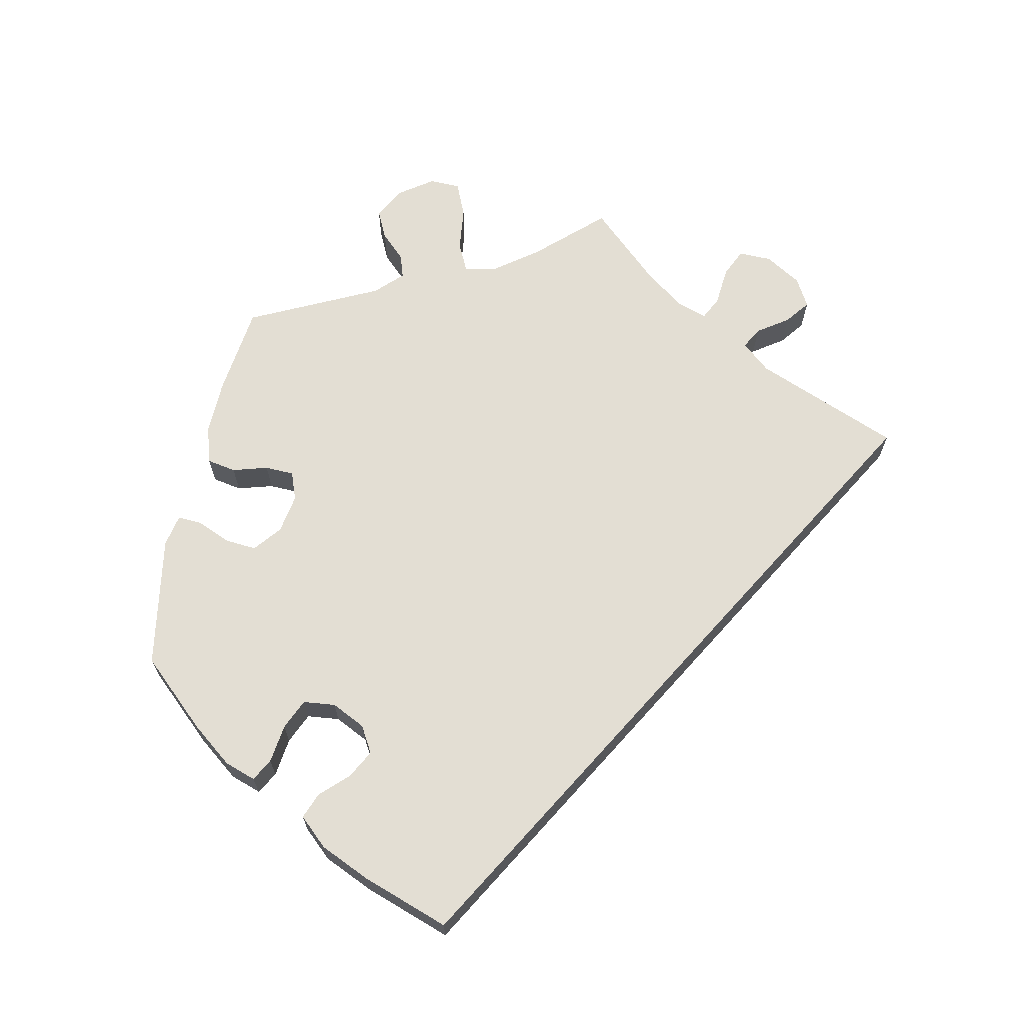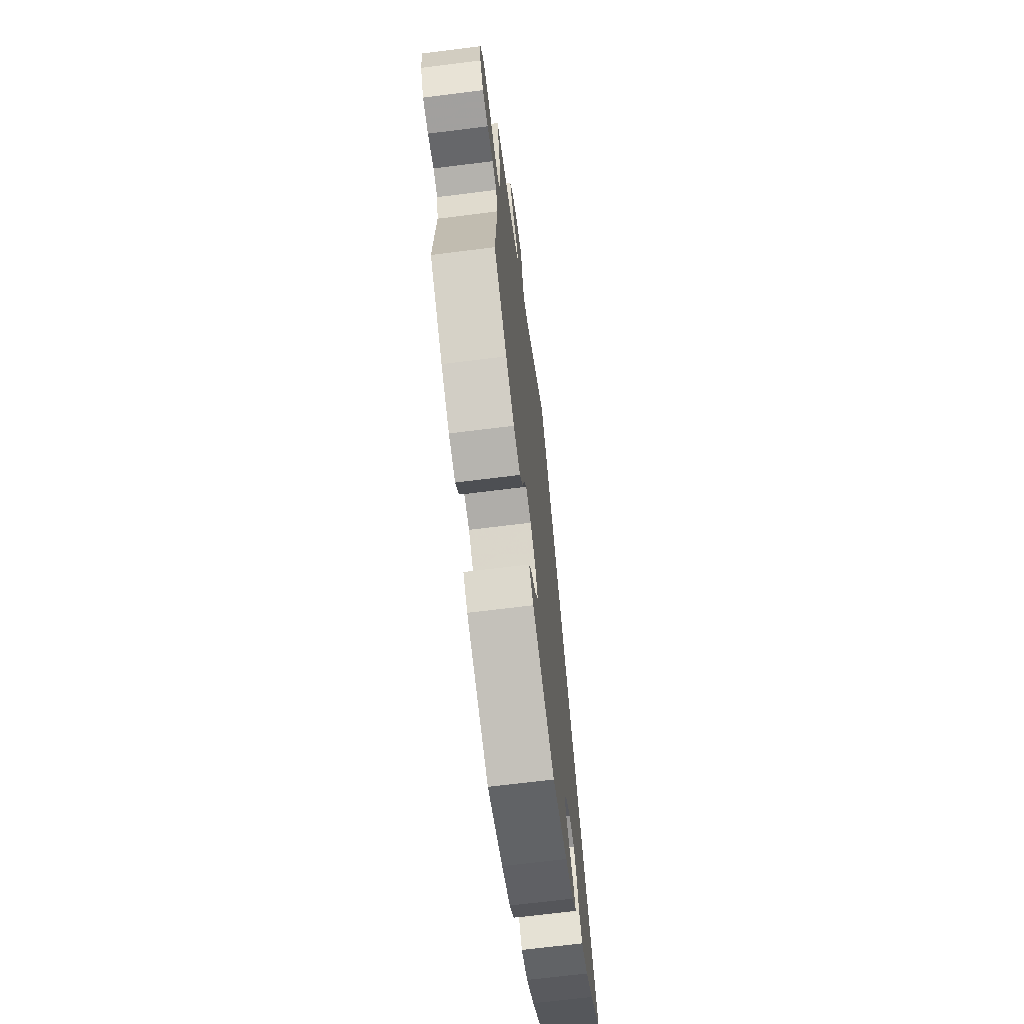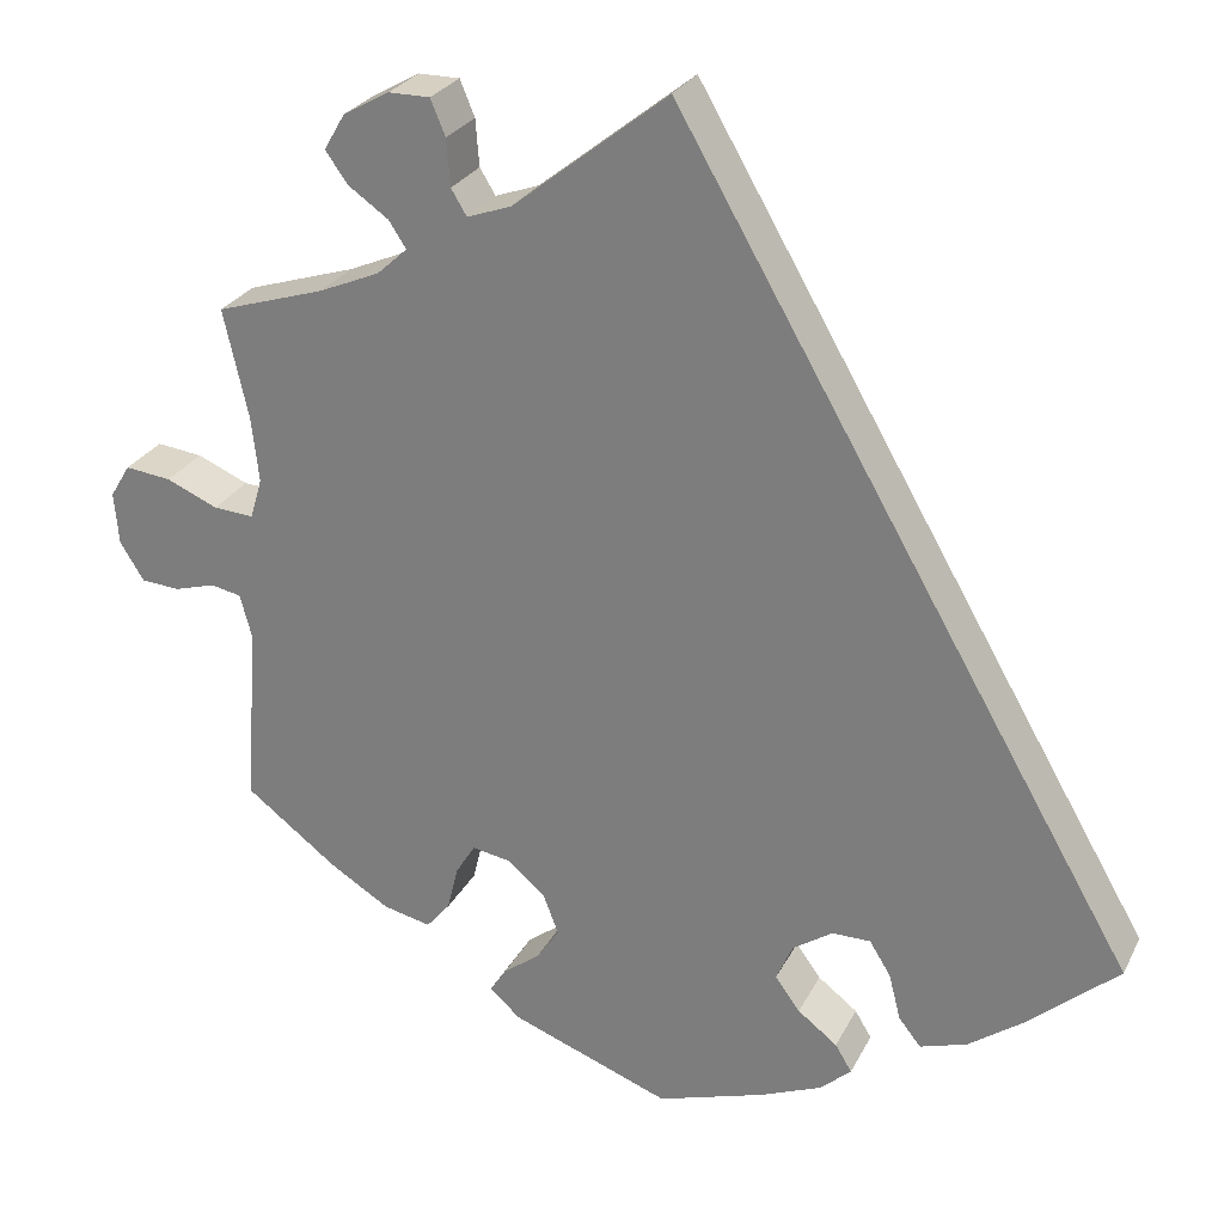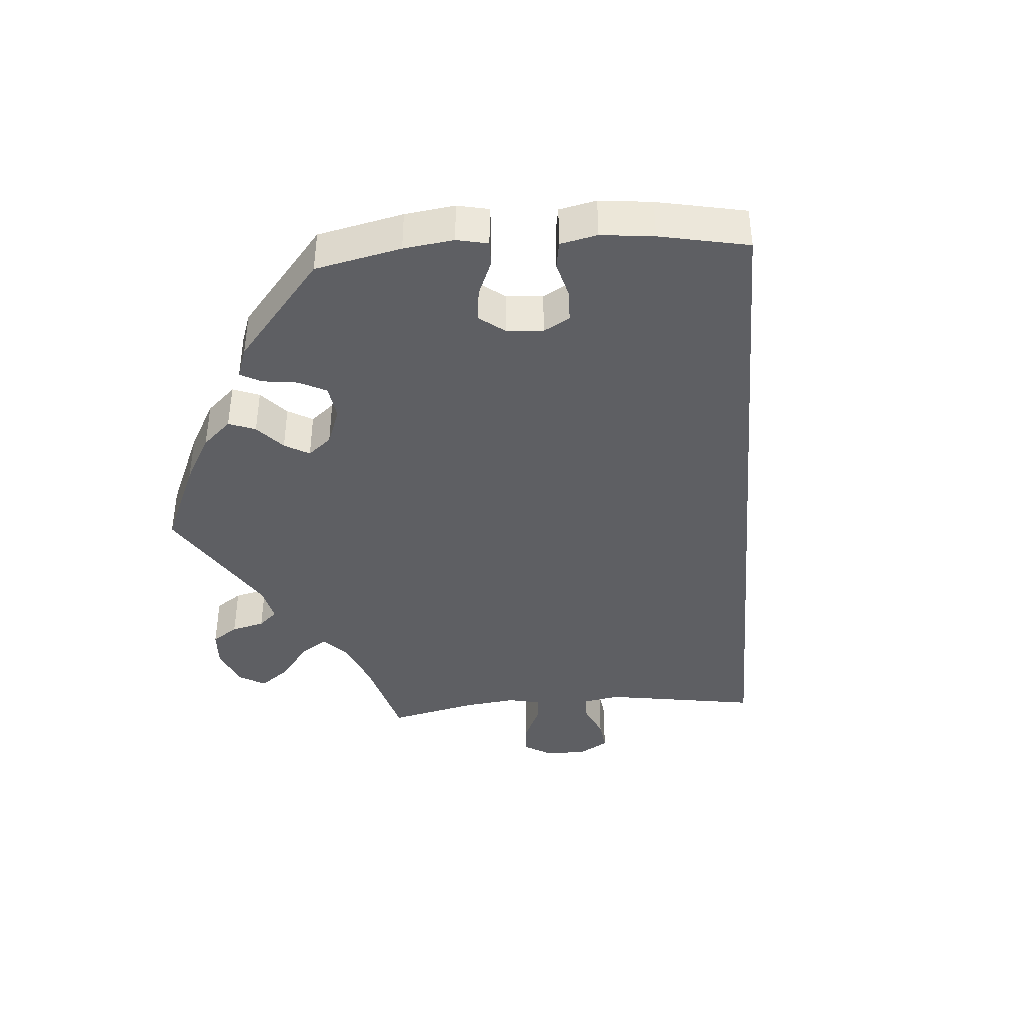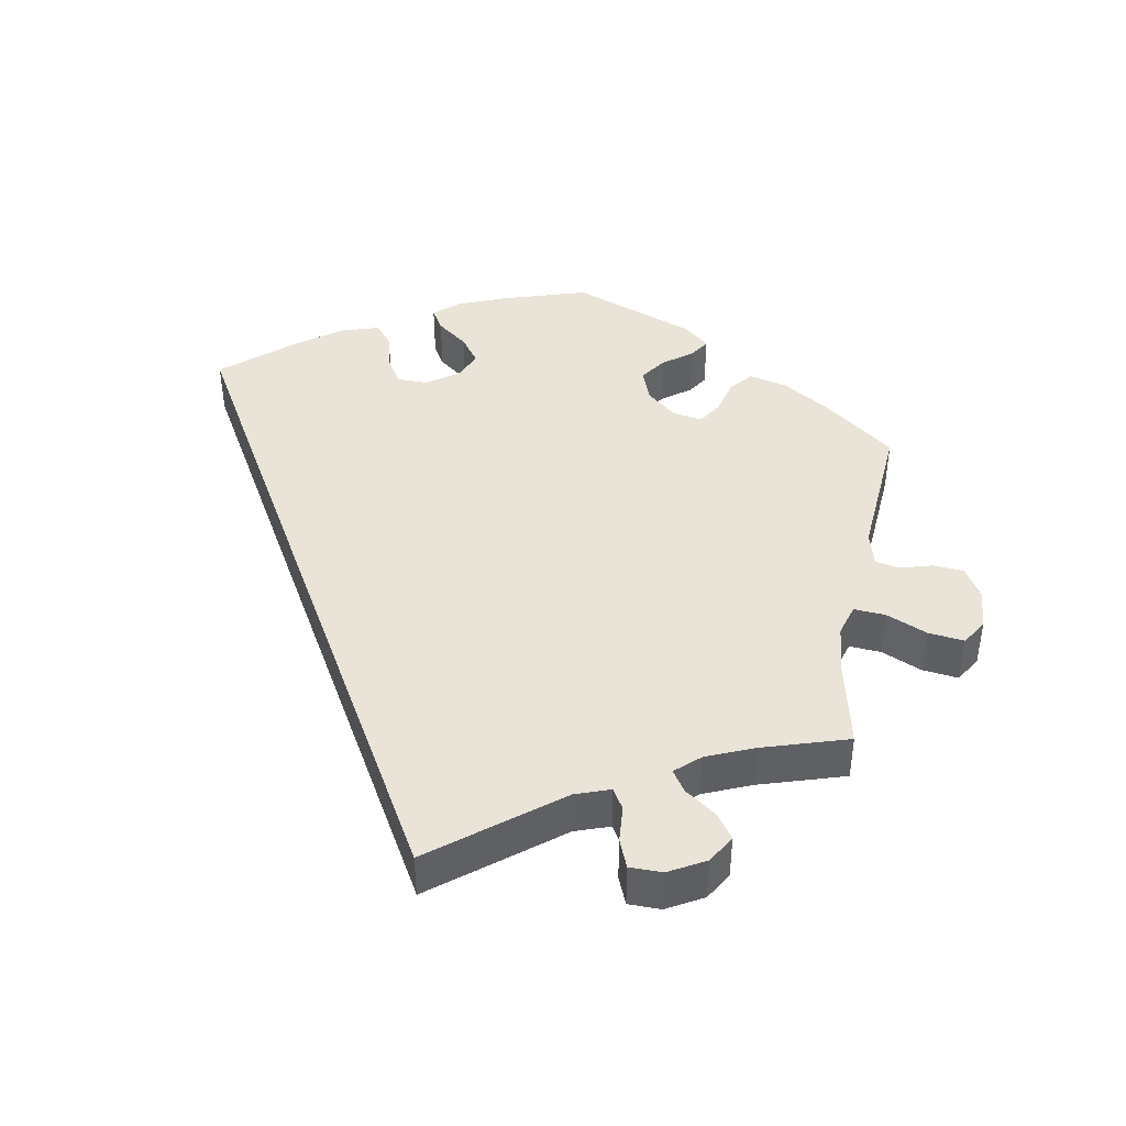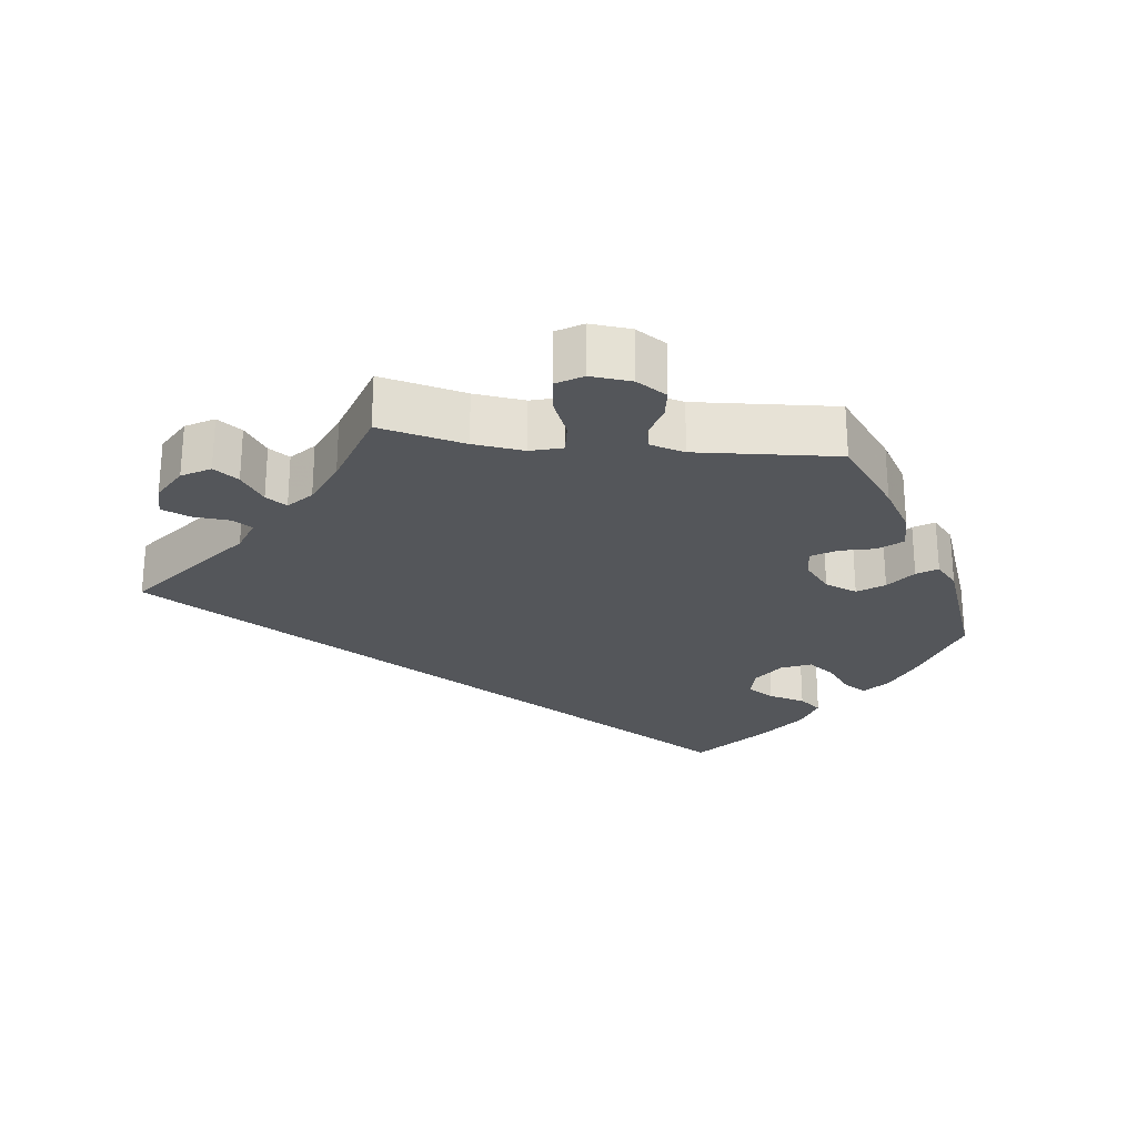
<metadata>
{"format":"obj","ext":"obj","renderer":"f3d","projection":"perspective","resolution":1024,"background":"white","views":[{"elev":67.3,"azim":-108.1,"up":"+Y"},{"elev":-67.9,"azim":97.2,"up":"+Z"},{"elev":26.5,"azim":-158.1,"up":"+Z"},{"elev":-42.0,"azim":-145.9,"up":"+Y"},{"elev":43.0,"azim":10.4,"up":"+Y"},{"elev":-25.7,"azim":82.7,"up":"+Y"}]}
</metadata>
<code>
v 0.401 0.07 -0.364
v 0.336 0.07 -0.404
v 0.284 0.07 -0.416
v 0.258 0.07 -0.385
v 0.246 0.07 -0.336
v 0.225 0.07 -0.302
v 0.184 0.07 -0.309
v 0.142 0.07 -0.344
v 0.125 0.07 -0.389
v 0.15 0.07 -0.425
v 0.19 0.07 -0.455
v 0.208 0.07 -0.483
v 0.174 0.07 -0.513
v 0.001 0.07 -0.578
v -0.117 0.07 -0.541
v -0.183 0.07 -0.514
v -0.217 0.07 -0.484
v -0.199 0.07 -0.454
v -0.156 0.07 -0.421
v -0.129 0.07 -0.384
v -0.147 0.07 -0.343
v -0.19 0.07 -0.314
v -0.232 0.07 -0.314
v -0.255 0.07 -0.351
v -0.268 0.07 -0.402
v -0.292 0.07 -0.432
v -0.343 0.07 -0.416
v -0.404 0.07 -0.372
v -0.501 0.07 -0.288
v 0 0.07 0.578
v 0.168 0.07 0.445
v 0.216 0.07 0.428
v 0.233 0.07 0.456
v 0.237 0.07 0.507
v 0.253 0.07 0.546
v 0.298 0.07 0.546
v 0.348 0.07 0.518
v 0.371 0.07 0.479
v 0.347 0.07 0.445
v 0.303 0.07 0.414
v 0.284 0.07 0.385
v 0.317 0.07 0.355
v 0.383 0.07 0.327
v 0.501 0.07 0.29
v 0.474 0.07 0.171
v 0.466 0.07 0.1
v 0.479 0.07 0.056
v 0.523 0.07 0.059
v 0.579 0.07 0.083
v 0.629 0.07 0.089
v 0.651 0.07 0.053
v 0.646 0.07 -0.004
v 0.62 0.07 -0.046
v 0.578 0.07 -0.049
v 0.533 0.07 -0.036
v 0.5 0.07 -0.043
v 0.487 0.07 -0.091
v 0.501 0.07 -0.288
v 0.401 0 -0.364
v 0.336 0 -0.404
v 0.284 0 -0.416
v 0.258 0 -0.385
v 0.246 0 -0.336
v 0.225 0 -0.302
v 0.184 0 -0.309
v 0.142 0 -0.344
v 0.125 0 -0.389
v 0.15 0 -0.425
v 0.19 0 -0.455
v 0.208 0 -0.483
v 0.174 0 -0.513
v 0.001 0 -0.578
v -0.117 0 -0.541
v -0.183 0 -0.514
v -0.217 0 -0.484
v -0.199 0 -0.454
v -0.156 0 -0.421
v -0.129 0 -0.384
v -0.147 0 -0.343
v -0.19 0 -0.314
v -0.232 0 -0.314
v -0.255 0 -0.351
v -0.268 0 -0.402
v -0.292 0 -0.432
v -0.343 0 -0.416
v -0.404 0 -0.372
v -0.501 0 -0.288
v 0 0 0.578
v 0.168 0 0.445
v 0.216 0 0.428
v 0.233 0 0.456
v 0.237 0 0.507
v 0.253 0 0.546
v 0.298 0 0.546
v 0.348 0 0.518
v 0.371 0 0.479
v 0.347 0 0.445
v 0.303 0 0.414
v 0.284 0 0.385
v 0.317 0 0.355
v 0.383 0 0.327
v 0.501 0 0.29
v 0.474 0 0.171
v 0.466 0 0.1
v 0.479 0 0.056
v 0.523 0 0.059
v 0.579 0 0.083
v 0.629 0 0.089
v 0.651 0 0.053
v 0.646 0 -0.004
v 0.62 0 -0.046
v 0.578 0 -0.049
v 0.533 0 -0.036
v 0.5 0 -0.043
v 0.487 0 -0.091
v 0.501 0 -0.288
f 57 58 1 2
f 56 57 2 3
f 52 53 54 55
f 52 55 56
f 51 52 56
f 48 49 50 51
f 47 48 51 56
f 46 47 56 3
f 43 44 45
f 42 43 45 46
f 41 42 46 3
f 37 38 39 40
f 37 40 41
f 36 37 41
f 33 34 35 36
f 32 33 36 41
f 31 32 41 3
f 24 25 26 27
f 23 24 27 28
f 16 17 18 19
f 16 19 20
f 15 16 20
f 14 15 20
f 13 14 20 21
f 10 11 12 13
f 9 10 13 21
f 31 3 4 5
f 31 5 6
f 30 31 6 7
f 23 28 29 30
f 22 23 30 7
f 8 9 21 22
f 7 8 22
f 60 59 116 115
f 61 60 115 114
f 113 112 111 110
f 114 113 110
f 114 110 109
f 109 108 107 106
f 114 109 106 105
f 61 114 105 104
f 103 102 101
f 104 103 101 100
f 61 104 100 99
f 98 97 96 95
f 99 98 95
f 99 95 94
f 94 93 92 91
f 99 94 91 90
f 61 99 90 89
f 85 84 83 82
f 86 85 82 81
f 77 76 75 74
f 78 77 74
f 78 74 73
f 78 73 72
f 79 78 72 71
f 71 70 69 68
f 79 71 68 67
f 63 62 61 89
f 64 63 89
f 65 64 89 88
f 88 87 86 81
f 65 88 81 80
f 80 79 67 66
f 80 66 65
f 1 59 60 2
f 2 60 61 3
f 3 61 62 4
f 4 62 63 5
f 5 63 64 6
f 6 64 65 7
f 7 65 66 8
f 8 66 67 9
f 9 67 68 10
f 10 68 69 11
f 11 69 70 12
f 12 70 71 13
f 13 71 72 14
f 14 72 73 15
f 15 73 74 16
f 16 74 75 17
f 17 75 76 18
f 18 76 77 19
f 19 77 78 20
f 20 78 79 21
f 21 79 80 22
f 22 80 81 23
f 23 81 82 24
f 24 82 83 25
f 25 83 84 26
f 26 84 85 27
f 27 85 86 28
f 28 86 87 29
f 29 87 88 30
f 30 88 89 31
f 31 89 90 32
f 32 90 91 33
f 33 91 92 34
f 34 92 93 35
f 35 93 94 36
f 36 94 95 37
f 37 95 96 38
f 38 96 97 39
f 39 97 98 40
f 40 98 99 41
f 41 99 100 42
f 42 100 101 43
f 43 101 102 44
f 44 102 103 45
f 45 103 104 46
f 46 104 105 47
f 47 105 106 48
f 48 106 107 49
f 49 107 108 50
f 50 108 109 51
f 51 109 110 52
f 52 110 111 53
f 53 111 112 54
f 54 112 113 55
f 55 113 114 56
f 56 114 115 57
f 57 115 116 58
f 58 116 59 1

</code>
